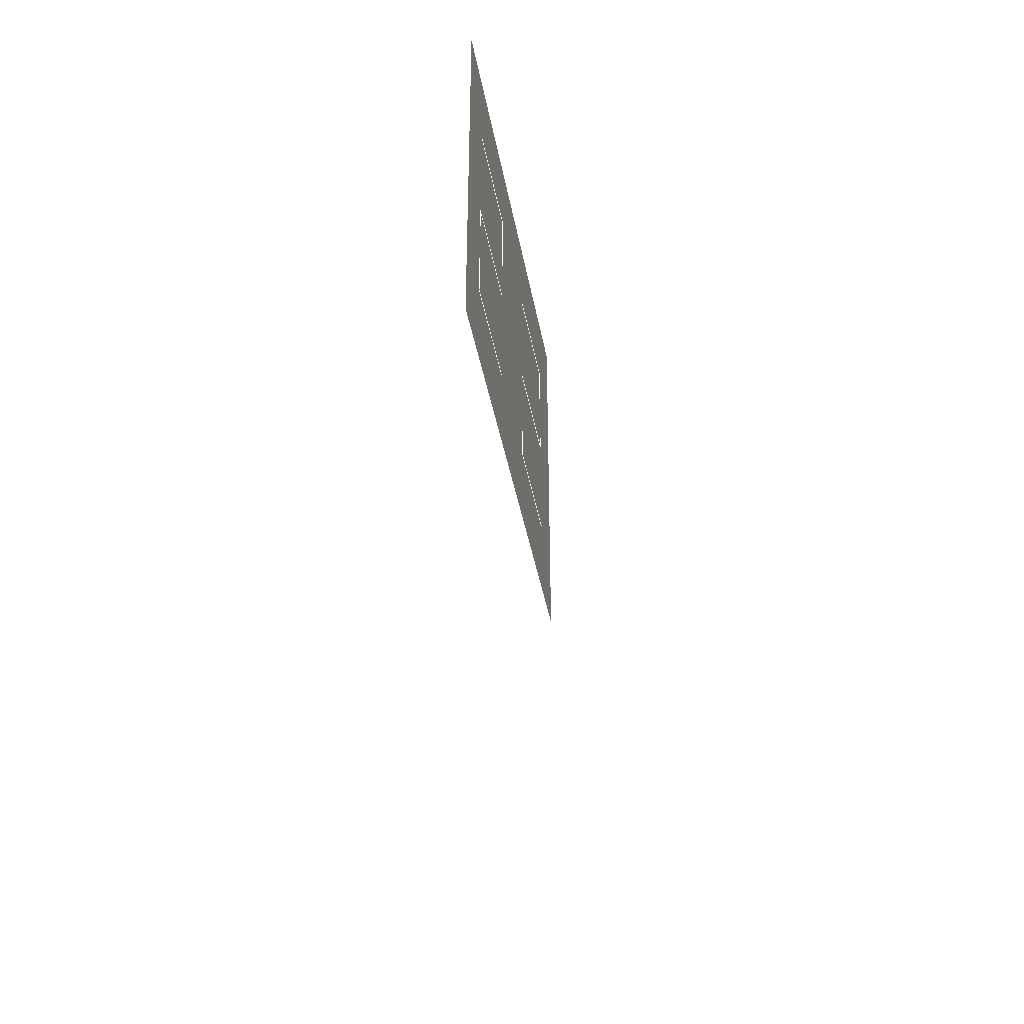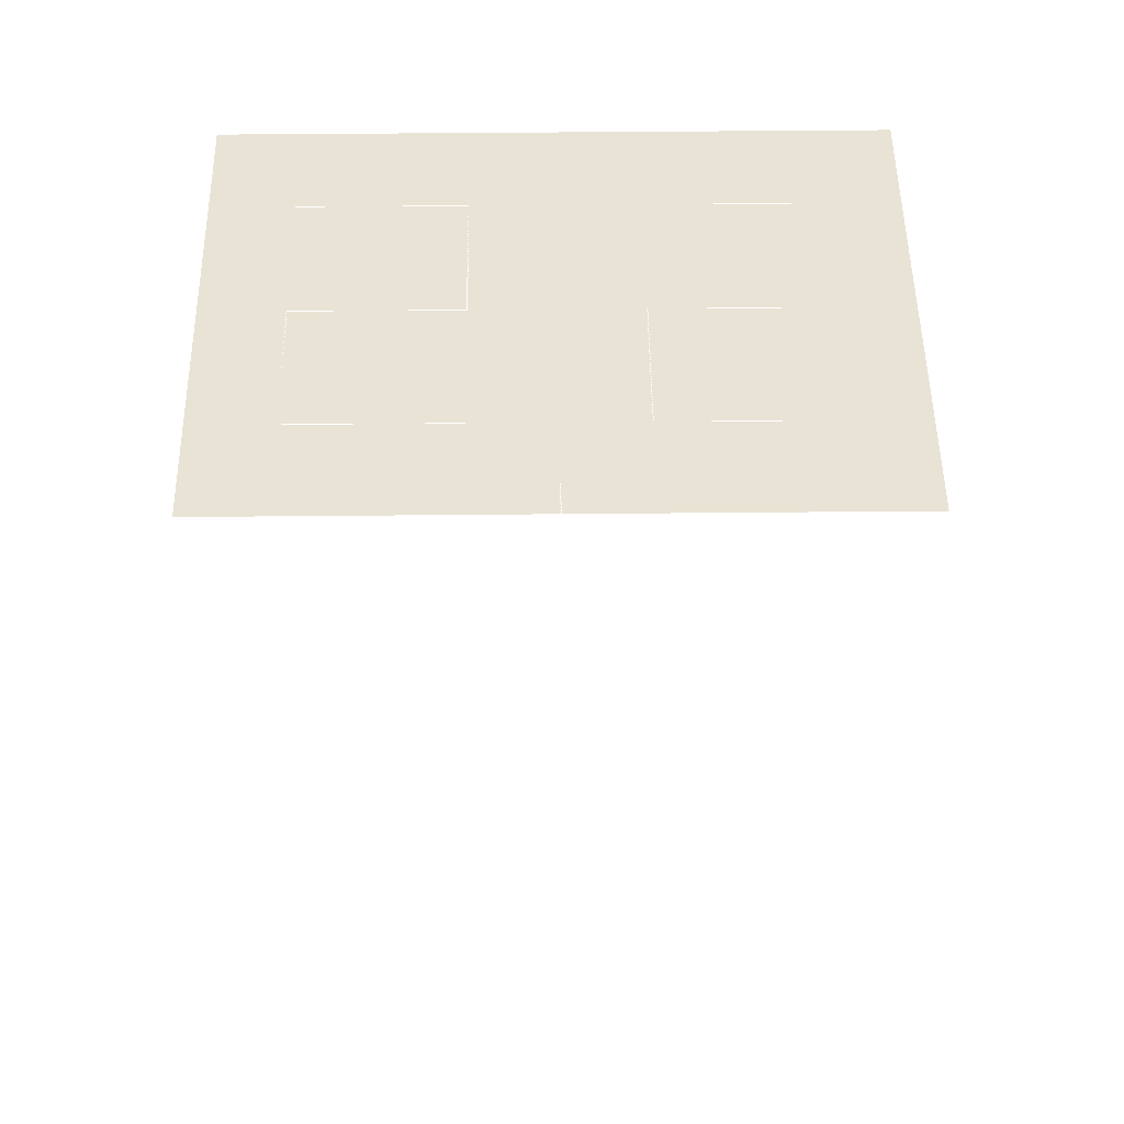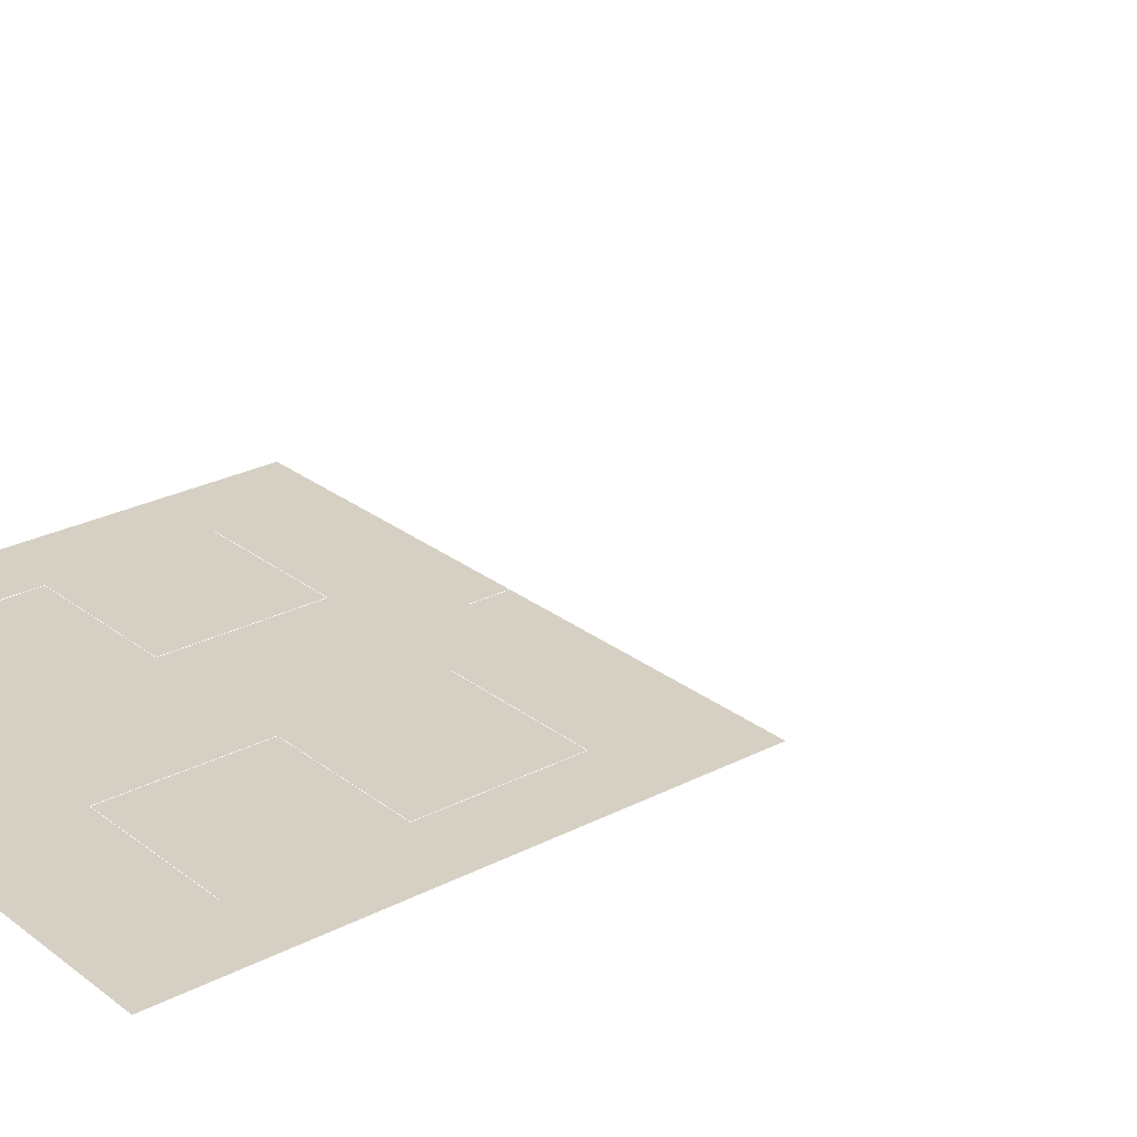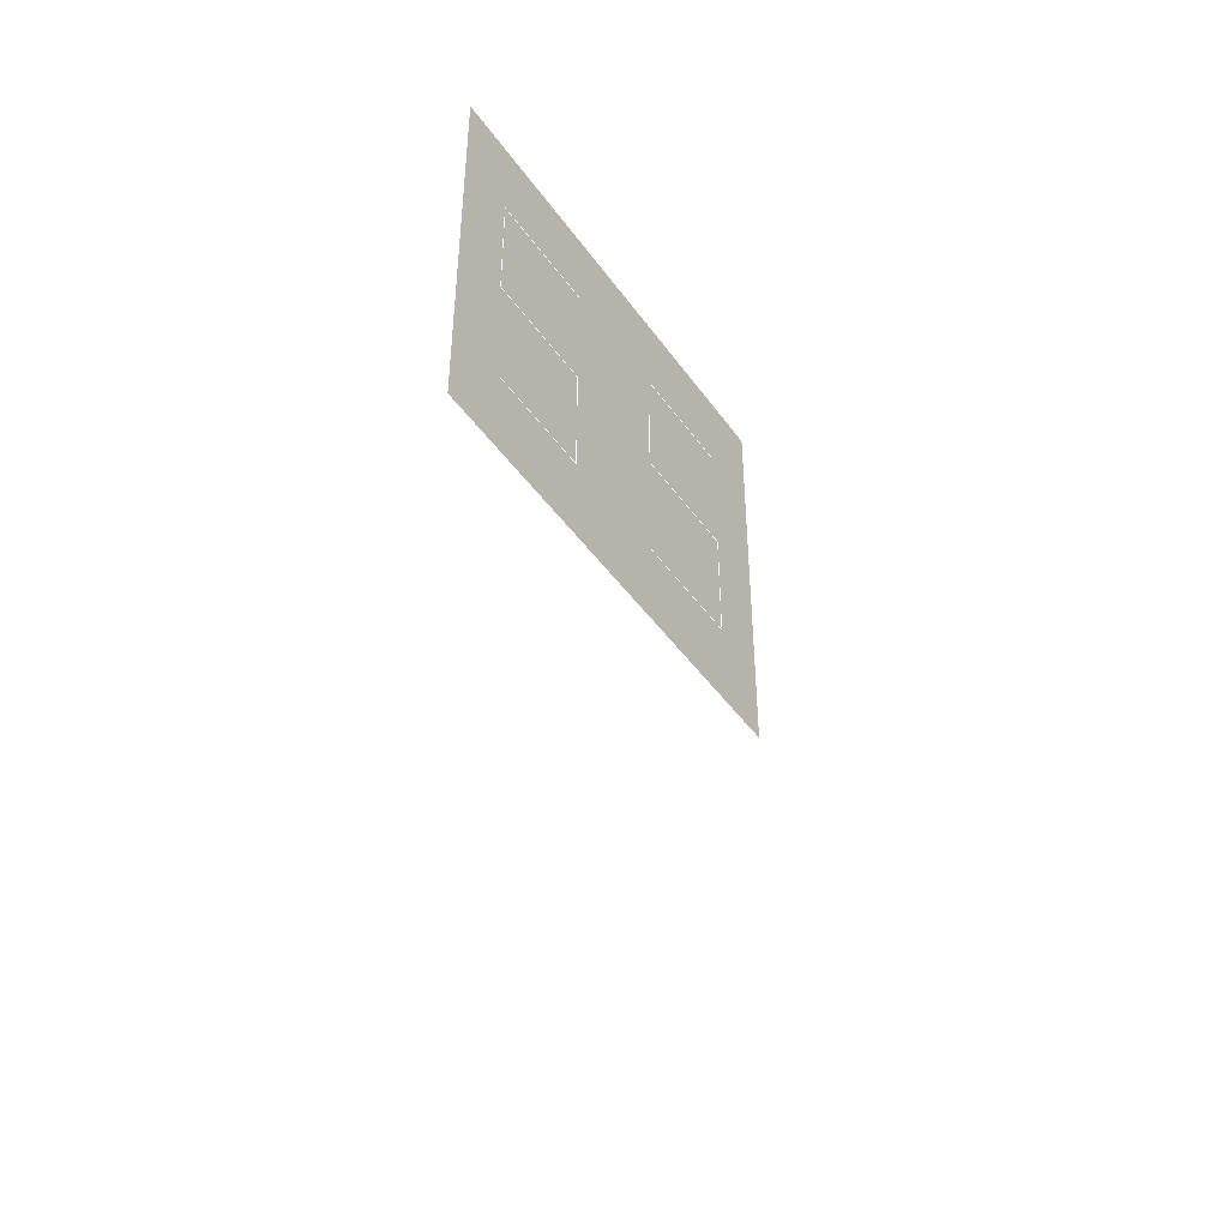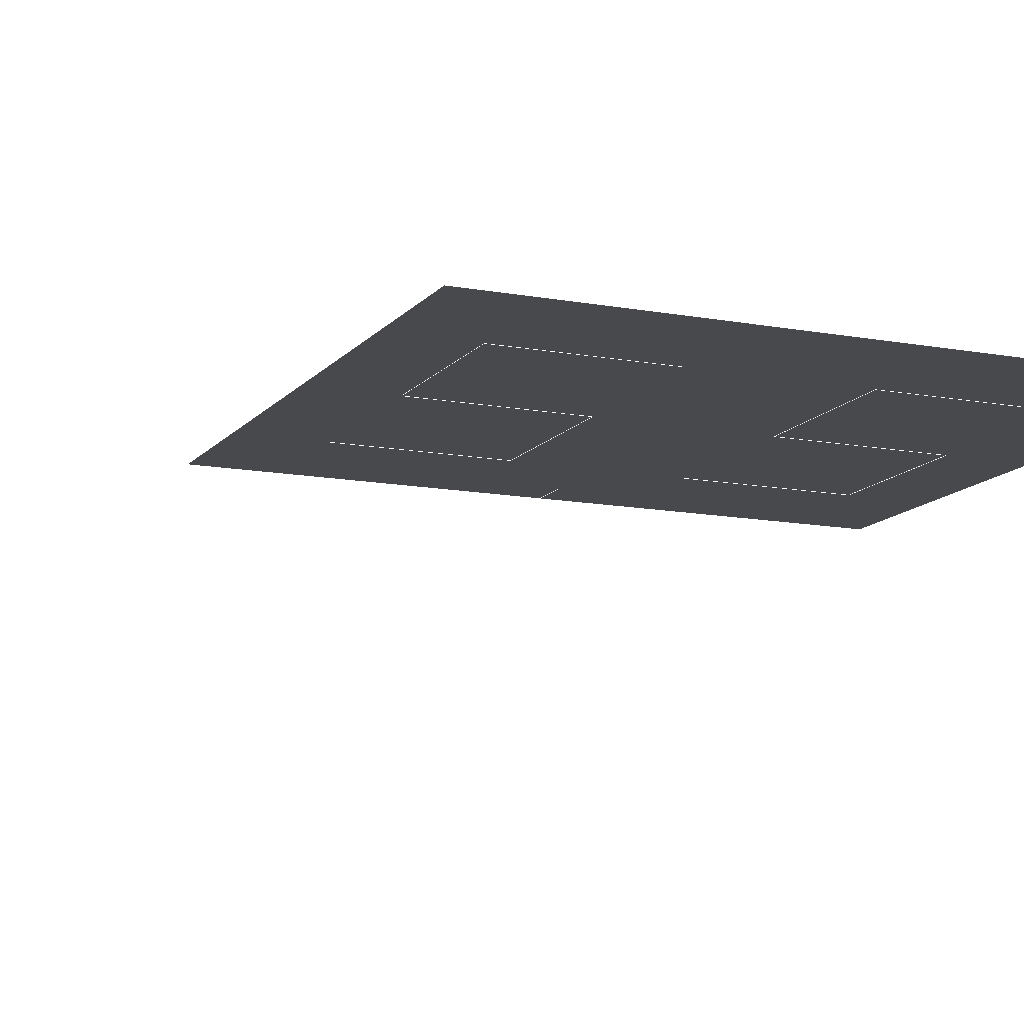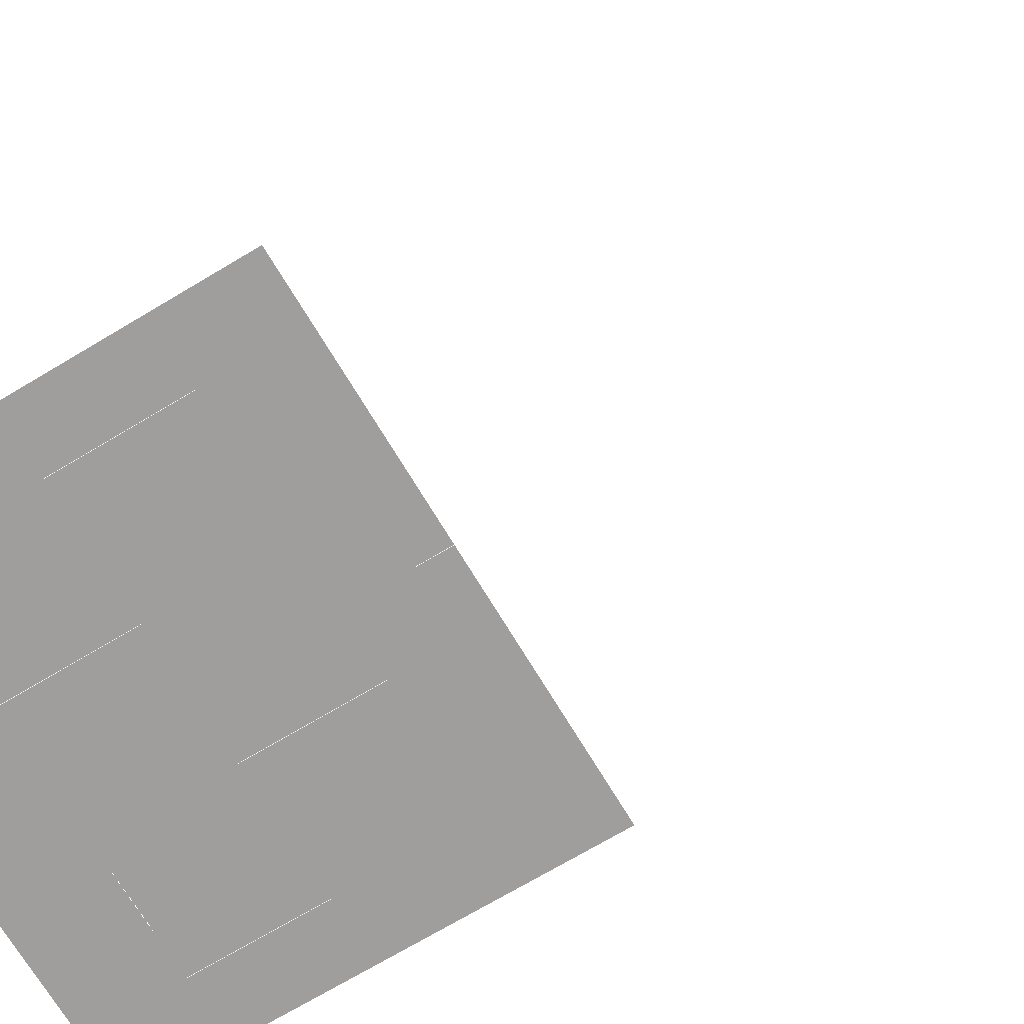
<metadata>
{"format":"obj","ext":"obj","renderer":"f3d","projection":"perspective","resolution":1024,"background":"white","views":[{"elev":-41.3,"azim":100.4,"up":"+Z"},{"elev":41.2,"azim":179.3,"up":"+Y"},{"elev":26.0,"azim":50.5,"up":"+Y"},{"elev":-46.0,"azim":-56.6,"up":"+Z"},{"elev":-12.5,"azim":-23.6,"up":"+Y"},{"elev":-71.0,"azim":120.9,"up":"+Y"}]}
</metadata>
<code>
o objs1_8
v 0 0 0
v 0 0 0.036
v 0.016 0 0.034
v -0.016 0 0.034
v -0.016 0 0.062
v 0.016 0 0.062
v -0.004 0 0.056
v -0.012 0 0.056
v -0.012 0 0.048
v -0.004 0 0.048
v -0.004 0 0.04
v -0.012 0 0.04
v 0.012 0 0.056
v 0.004 0 0.056
v 0.004 0 0.048
v 0.012 0 0.048
v 0.012 0 0.04
v 0.004 0 0.04
l 7 8
l 8 9
l 9 10
l 10 11
l 11 12
l 13 14
l 14 15
l 15 16
l 16 17
l 17 18
l 1 2
f 3 4 5
f 5 6 3

</code>
